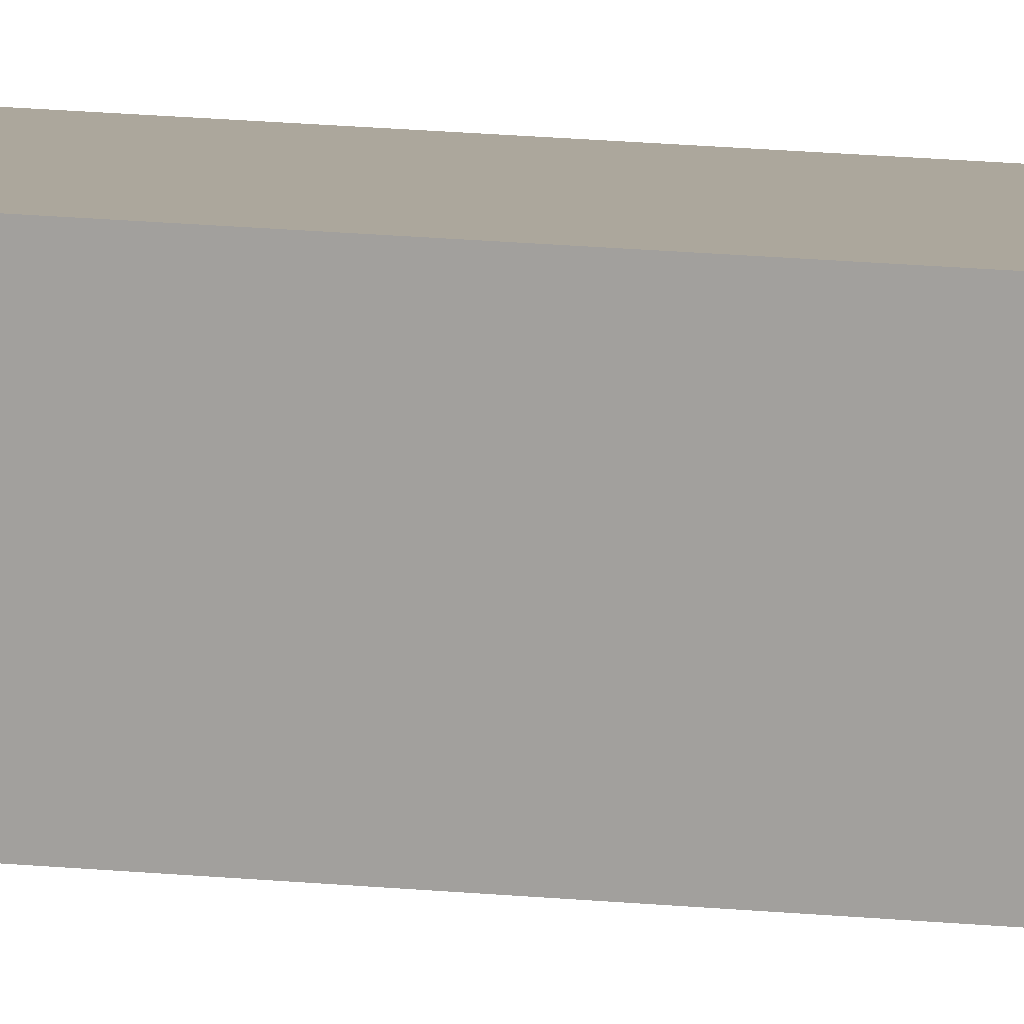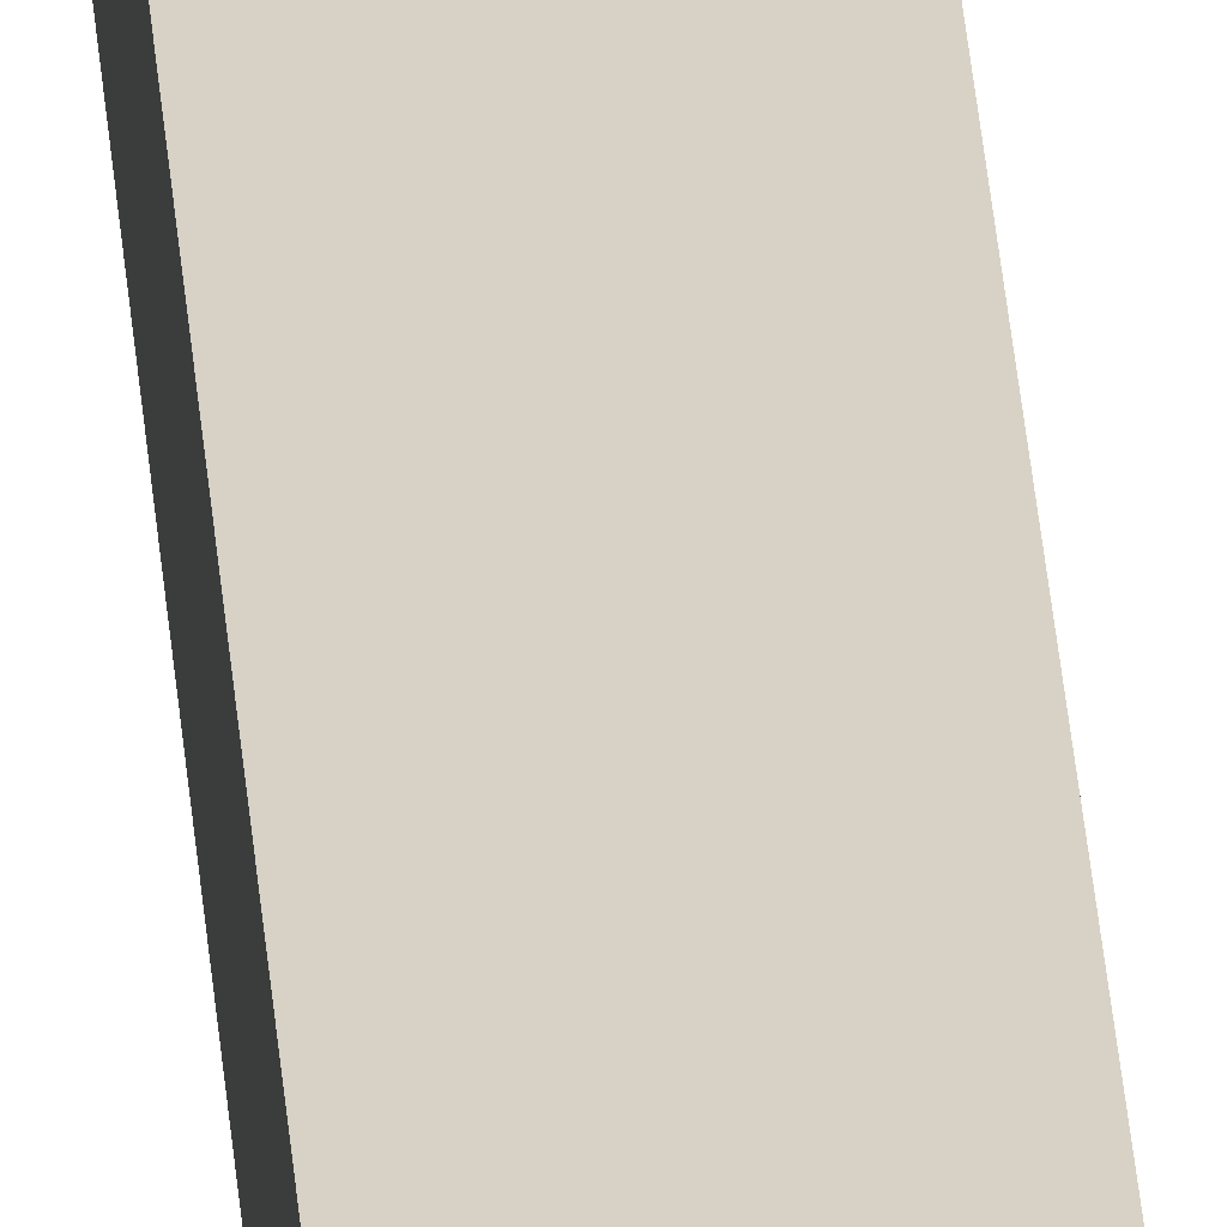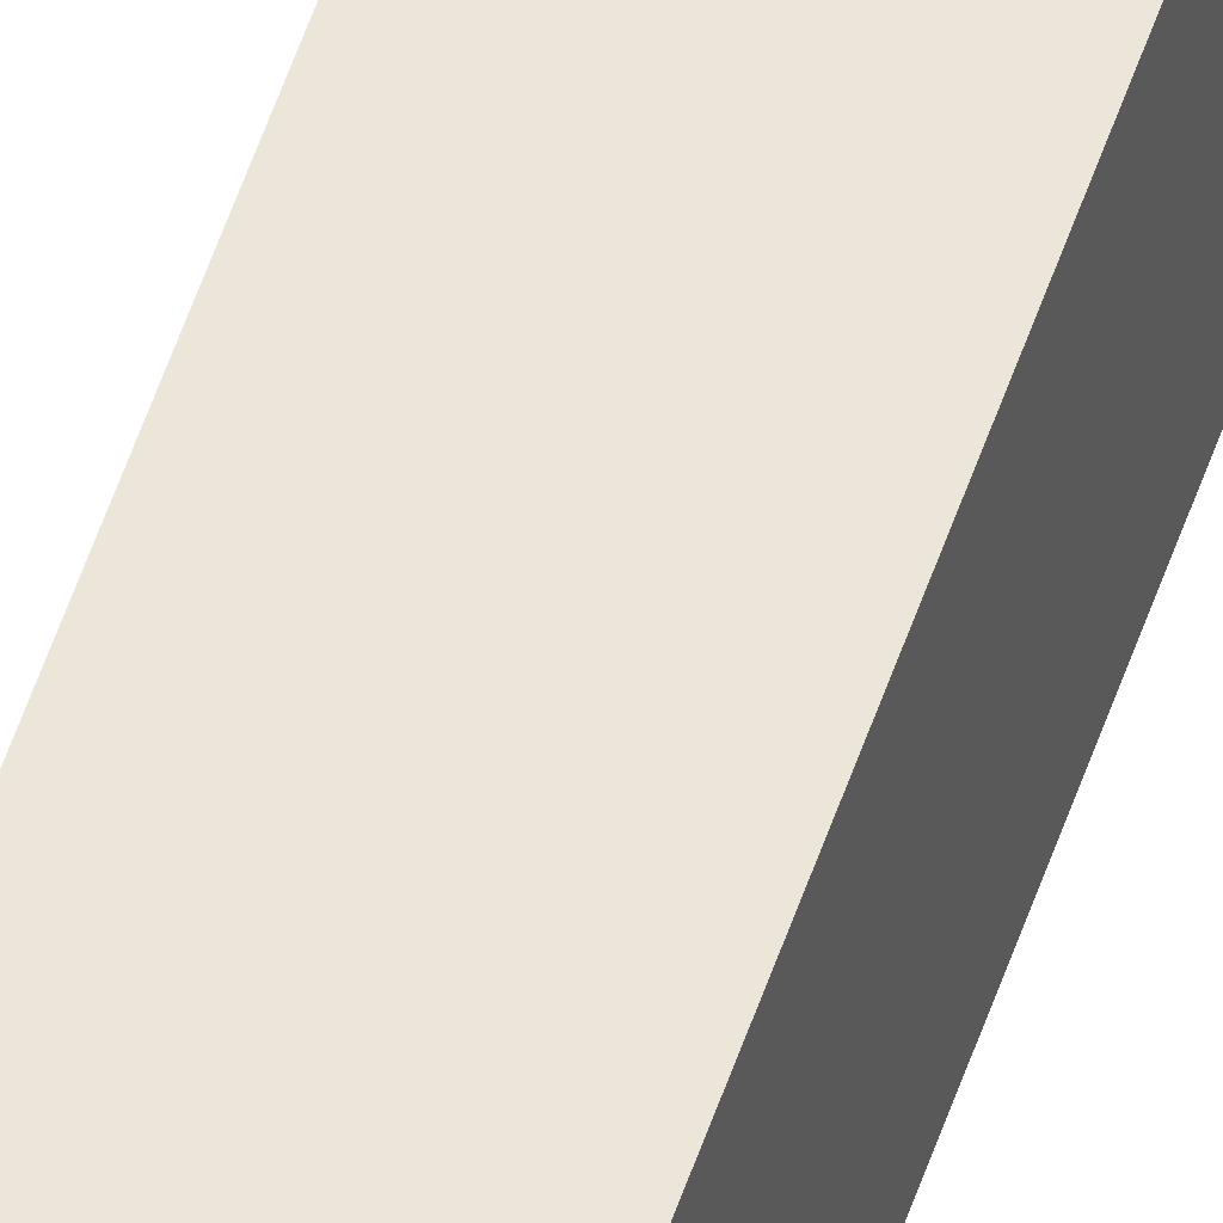
<metadata>
{"format":"obj","ext":"obj","renderer":"f3d","projection":"perspective","resolution":1024,"background":"white","views":[{"elev":6.8,"azim":116.5,"up":"+Z"},{"elev":27.6,"azim":176.4,"up":"+Z"},{"elev":53.0,"azim":-162.0,"up":"+Z"}]}
</metadata>
<code>
v  0.229 -1.243e-17 0.203
v  0.222 8.776 -0.007
v  0.229 8.776 0.203
v  0.222 4.286e-19 -0.007
v  0 8.776 5.374e-16
v  0 0 0
v  0.012 8.776 0.21
v  0.012 -1.286e-17 0.21
g defaultobject
f 1 2 3
f 2 1 4
f 4 5 2
f 5 4 6
f 6 7 5
f 7 6 8
f 8 3 7
f 3 8 1

</code>
